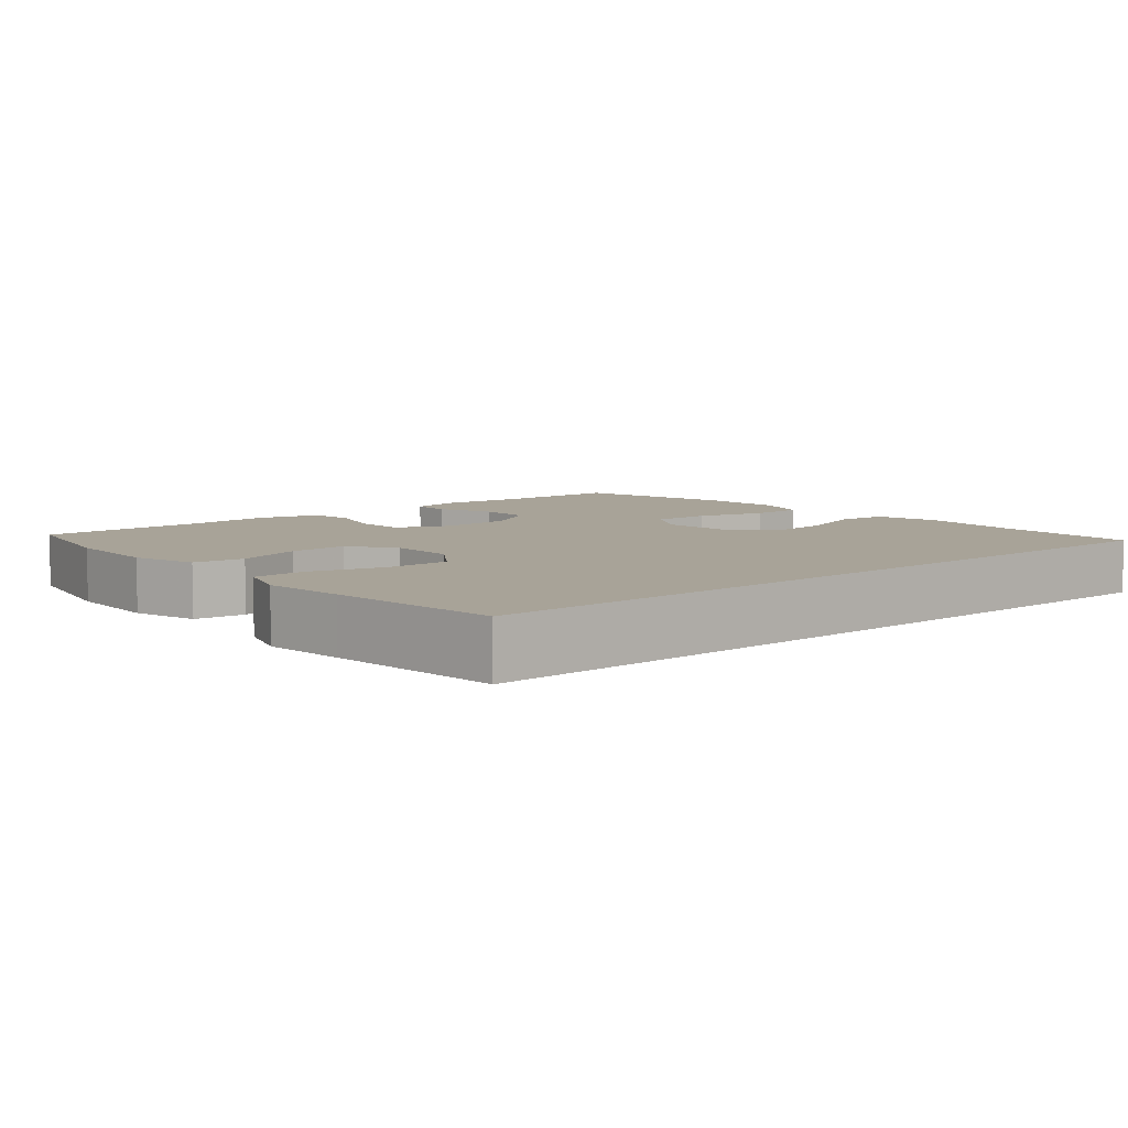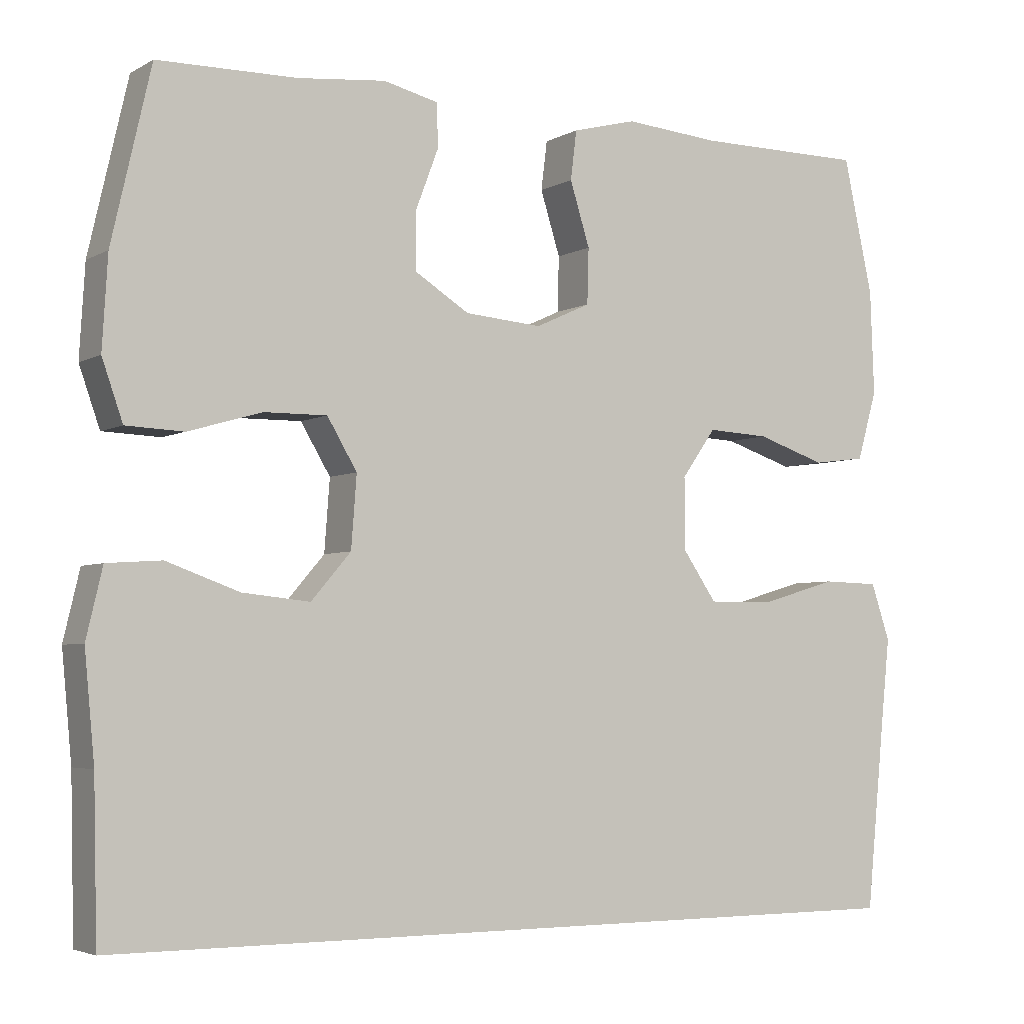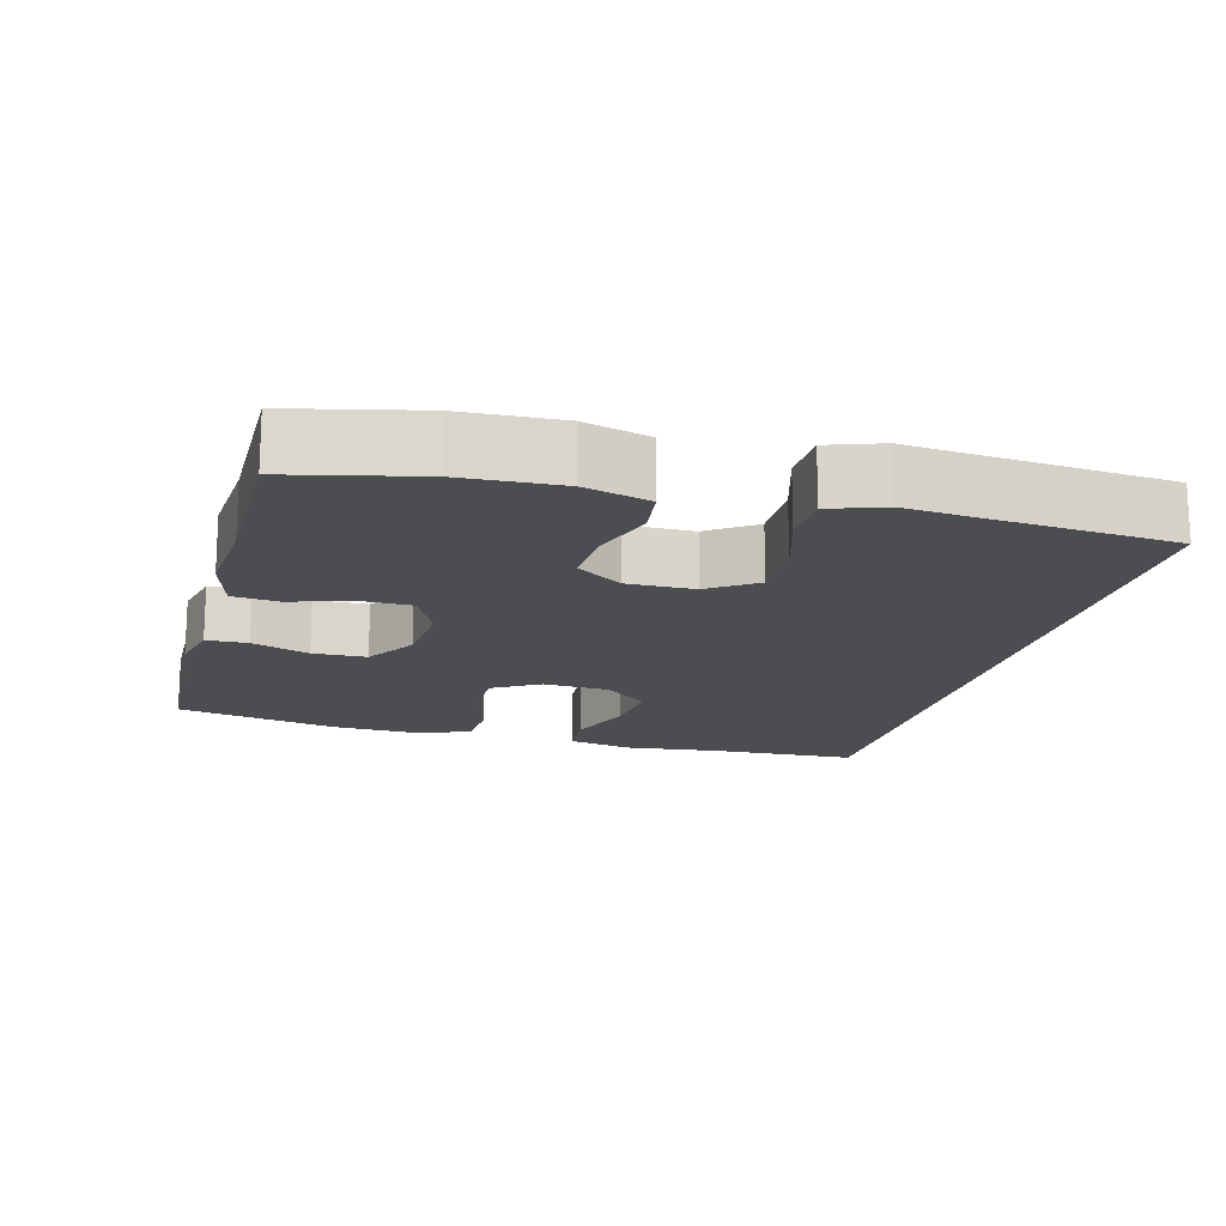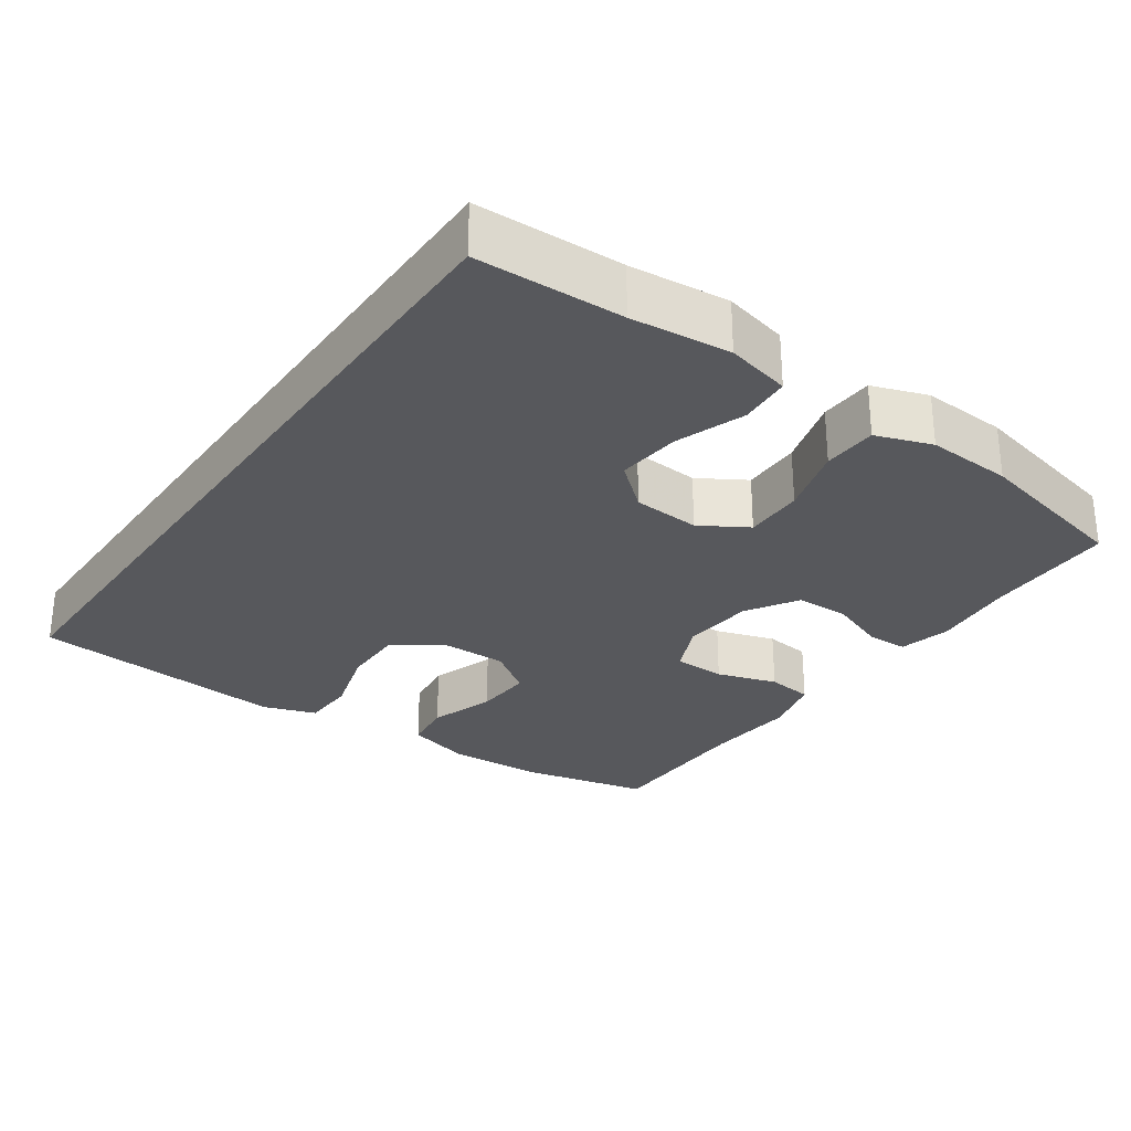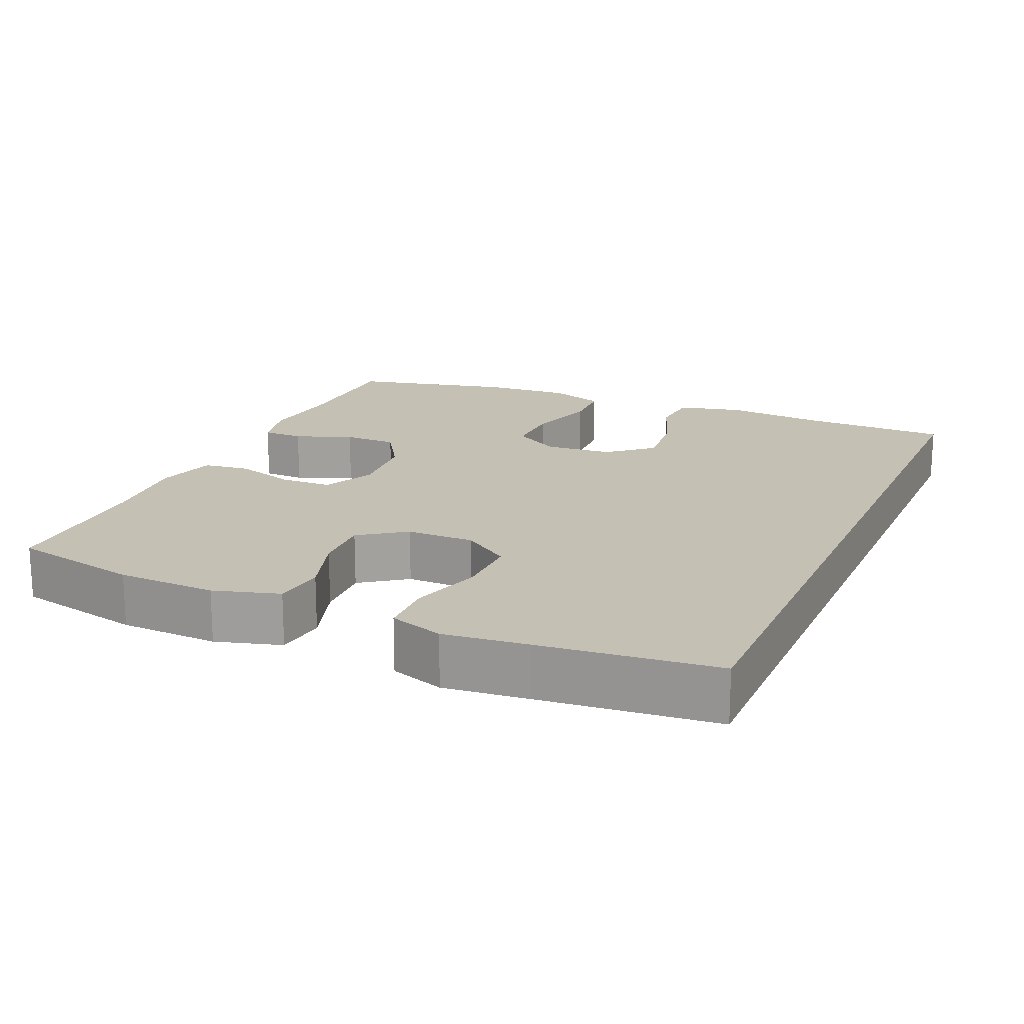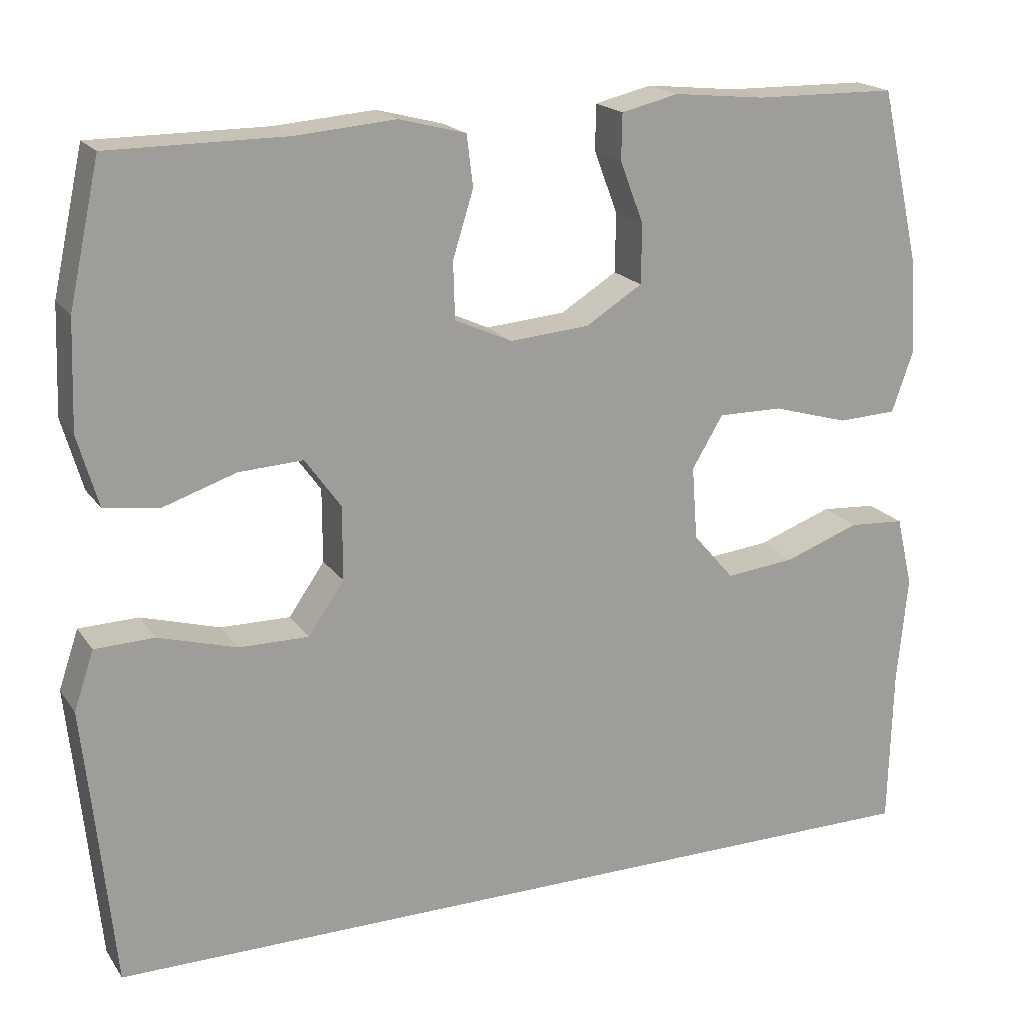
<metadata>
{"format":"obj","ext":"obj","renderer":"f3d","projection":"perspective","resolution":1024,"background":"white","views":[{"elev":6.9,"azim":139.3,"up":"+Y"},{"elev":-4.2,"azim":-31.1,"up":"+Z"},{"elev":-16.2,"azim":75.5,"up":"+Y"},{"elev":-28.4,"azim":-124.9,"up":"+Y"},{"elev":18.0,"azim":113.6,"up":"+Y"},{"elev":19.0,"azim":155.7,"up":"+Z"}]}
</metadata>
<code>
v -0.5 0.07 0.5
v -0.319 0.07 0.503
v -0.204 0.07 0.515
v -0.132 0.07 0.498
v -0.131 0.07 0.441
v -0.161 0.07 0.362
v -0.16 0.07 0.288
v -0.089 0.07 0.244
v 0.012 0.07 0.236
v 0.084 0.07 0.269
v 0.086 0.07 0.341
v 0.06 0.07 0.424
v 0.068 0.07 0.488
v 0.152 0.07 0.51
v 0.278 0.07 0.5
v 0.5 0.07 0.5
v 0.539 0.07 0.323
v 0.544 0.07 0.187
v 0.518 0.07 0.097
v 0.448 0.07 0.088
v 0.357 0.07 0.118
v 0.276 0.07 0.122
v 0.231 0.07 0.059
v 0.231 0.07 -0.034
v 0.276 0.07 -0.099
v 0.364 0.07 -0.098
v 0.463 0.07 -0.069
v 0.538 0.07 -0.071
v 0.563 0.07 -0.145
v 0.551 0.07 -0.259
v 0.527 0.07 -0.5
v -0.555 0.07 -0.5
v -0.56 0.07 -0.298
v -0.573 0.07 -0.161
v -0.552 0.07 -0.072
v -0.481 0.07 -0.067
v -0.386 0.07 -0.101
v -0.298 0.07 -0.11
v -0.246 0.07 -0.05
v -0.239 0.07 0.043
v -0.278 0.07 0.108
v -0.36 0.07 0.107
v -0.456 0.07 0.079
v -0.531 0.07 0.082
v -0.558 0.07 0.159
v -0.551 0.07 0.277
v -0.5 0 0.5
v -0.319 0 0.503
v -0.204 0 0.515
v -0.132 0 0.498
v -0.131 0 0.441
v -0.161 0 0.362
v -0.16 0 0.288
v -0.089 0 0.244
v 0.012 0 0.236
v 0.084 0 0.269
v 0.086 0 0.341
v 0.06 0 0.424
v 0.068 0 0.488
v 0.152 0 0.51
v 0.278 0 0.5
v 0.5 0 0.5
v 0.539 0 0.323
v 0.544 0 0.187
v 0.518 0 0.097
v 0.448 0 0.088
v 0.357 0 0.118
v 0.276 0 0.122
v 0.231 0 0.059
v 0.231 0 -0.034
v 0.276 0 -0.099
v 0.364 0 -0.098
v 0.463 0 -0.069
v 0.538 0 -0.071
v 0.563 0 -0.145
v 0.551 0 -0.259
v 0.527 0 -0.5
v -0.555 0 -0.5
v -0.56 0 -0.298
v -0.573 0 -0.161
v -0.552 0 -0.072
v -0.481 0 -0.067
v -0.386 0 -0.101
v -0.298 0 -0.11
v -0.246 0 -0.05
v -0.239 0 0.043
v -0.278 0 0.108
v -0.36 0 0.107
v -0.456 0 0.079
v -0.531 0 0.082
v -0.558 0 0.159
v -0.551 0 0.277
f 46 1 2
f 45 46 2
f 44 45 2
f 43 44 2
f 42 43 2
f 4 5 6
f 3 4 6
f 2 3 6
f 42 2 6
f 41 42 6
f 40 41 6 7
f 39 40 7 8
f 35 36 37
f 34 35 37
f 33 34 37
f 33 37 38
f 32 33 38
f 31 32 38
f 30 31 38
f 28 29 30
f 27 28 30
f 26 27 30
f 25 26 30 38
f 24 25 38 39
f 19 20 21
f 18 19 21
f 17 18 21
f 16 17 21
f 15 16 21
f 15 21 22
f 14 15 22
f 13 14 22
f 12 13 22
f 11 12 22
f 10 11 22 23
f 39 8 9
f 24 39 9
f 23 24 9
f 9 10 23
f 48 47 92
f 48 92 91
f 48 91 90
f 48 90 89
f 48 89 88
f 52 51 50
f 52 50 49
f 52 49 48
f 52 48 88
f 52 88 87
f 53 52 87 86
f 54 53 86 85
f 83 82 81
f 83 81 80
f 83 80 79
f 84 83 79
f 84 79 78
f 84 78 77
f 84 77 76
f 76 75 74
f 76 74 73
f 76 73 72
f 84 76 72 71
f 85 84 71 70
f 67 66 65
f 67 65 64
f 67 64 63
f 67 63 62
f 67 62 61
f 68 67 61
f 68 61 60
f 68 60 59
f 68 59 58
f 68 58 57
f 69 68 57 56
f 55 54 85
f 55 85 70
f 55 70 69
f 69 56 55
f 1 47 48 2
f 2 48 49 3
f 3 49 50 4
f 4 50 51 5
f 5 51 52 6
f 6 52 53 7
f 7 53 54 8
f 8 54 55 9
f 9 55 56 10
f 10 56 57 11
f 11 57 58 12
f 12 58 59 13
f 13 59 60 14
f 14 60 61 15
f 15 61 62 16
f 16 62 63 17
f 17 63 64 18
f 18 64 65 19
f 19 65 66 20
f 20 66 67 21
f 21 67 68 22
f 22 68 69 23
f 23 69 70 24
f 24 70 71 25
f 25 71 72 26
f 26 72 73 27
f 27 73 74 28
f 28 74 75 29
f 29 75 76 30
f 30 76 77 31
f 31 77 78 32
f 32 78 79 33
f 33 79 80 34
f 34 80 81 35
f 35 81 82 36
f 36 82 83 37
f 37 83 84 38
f 38 84 85 39
f 39 85 86 40
f 40 86 87 41
f 41 87 88 42
f 42 88 89 43
f 43 89 90 44
f 44 90 91 45
f 45 91 92 46
f 46 92 47 1

</code>
